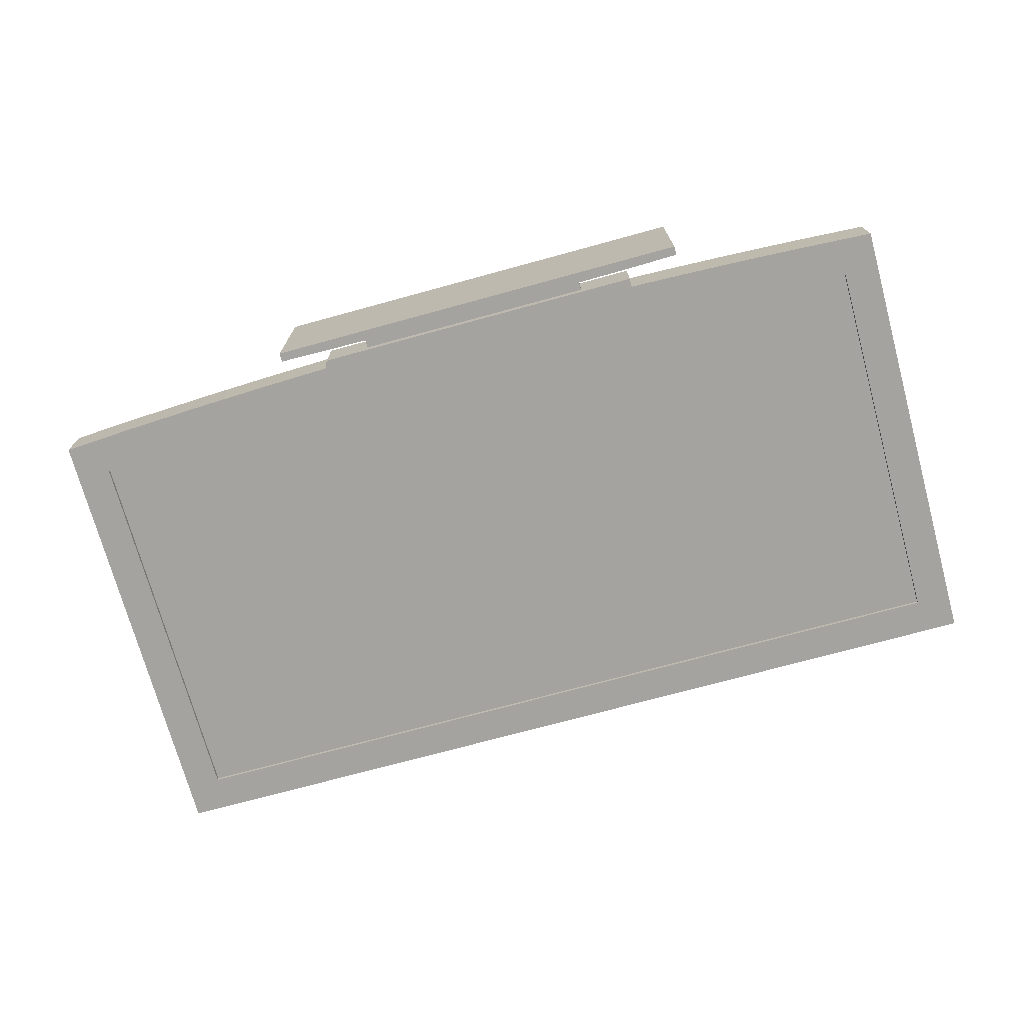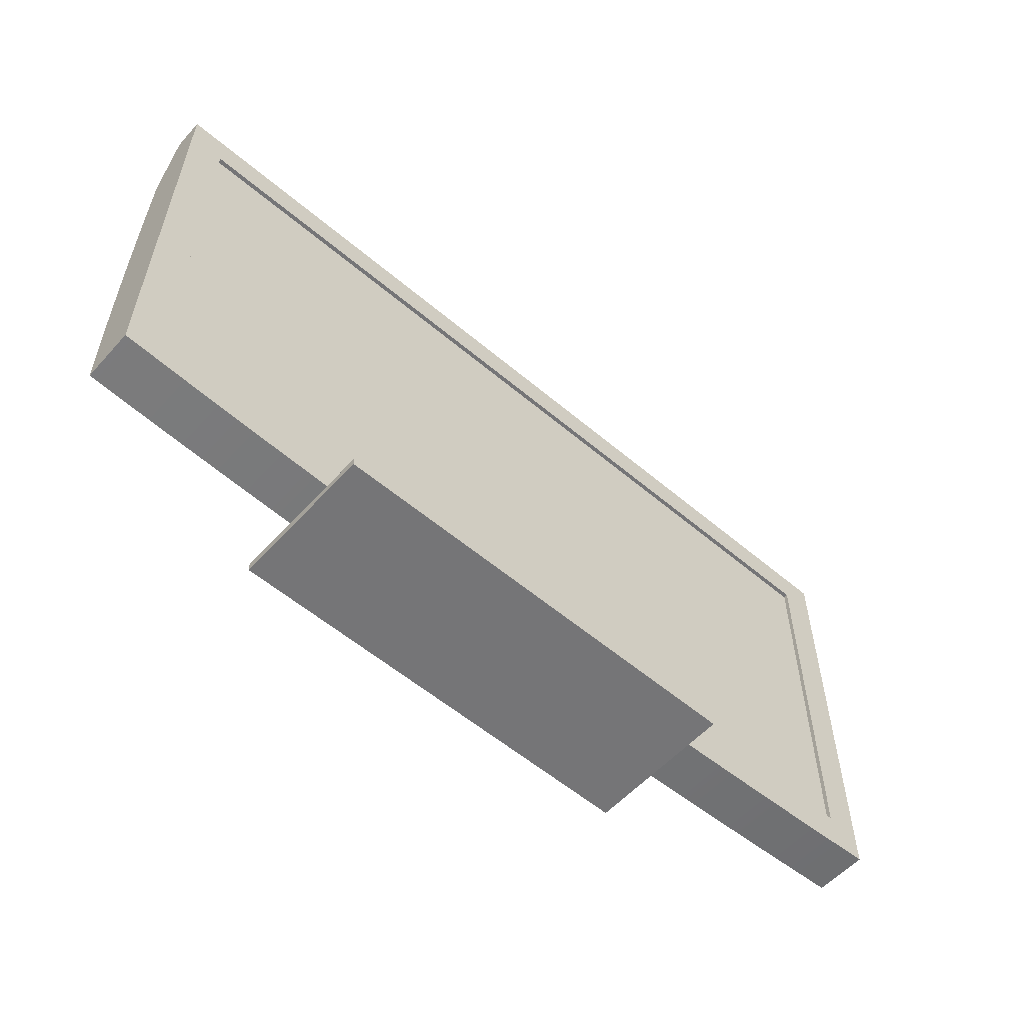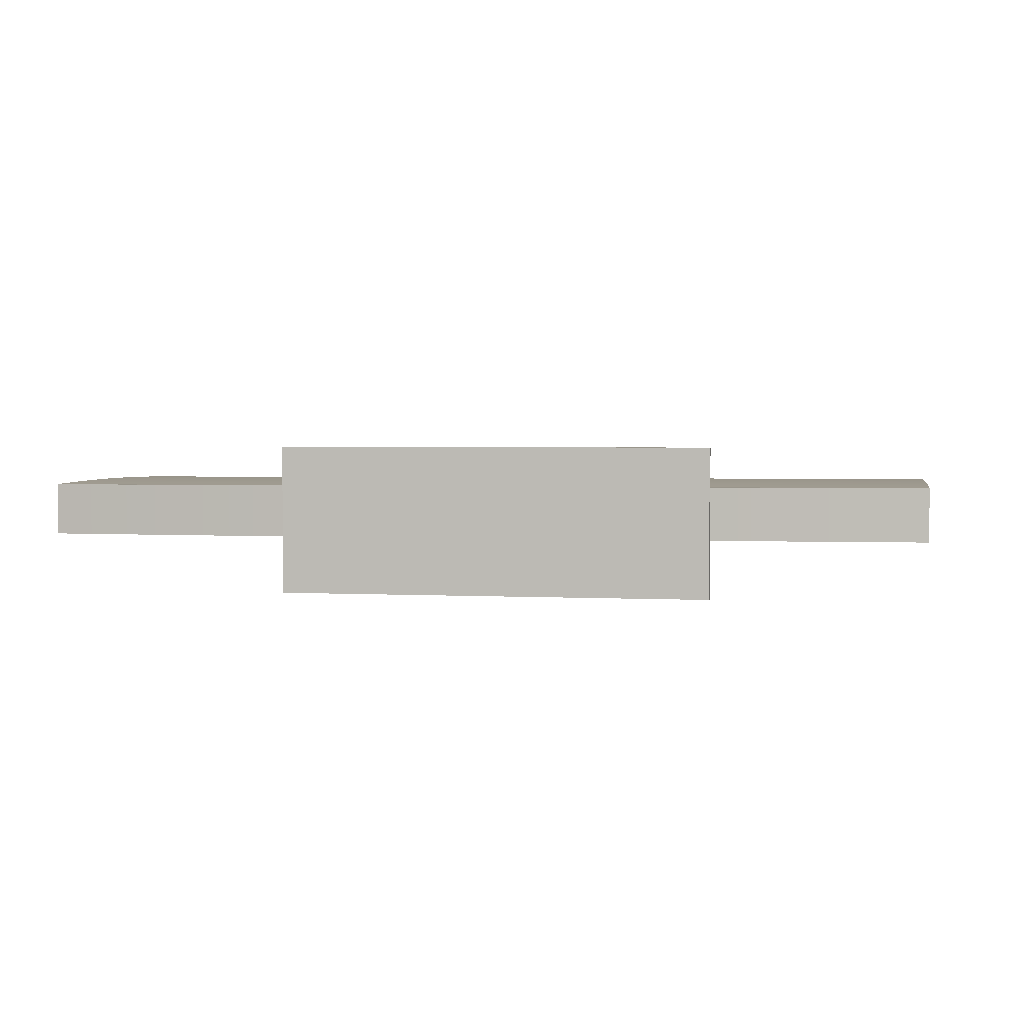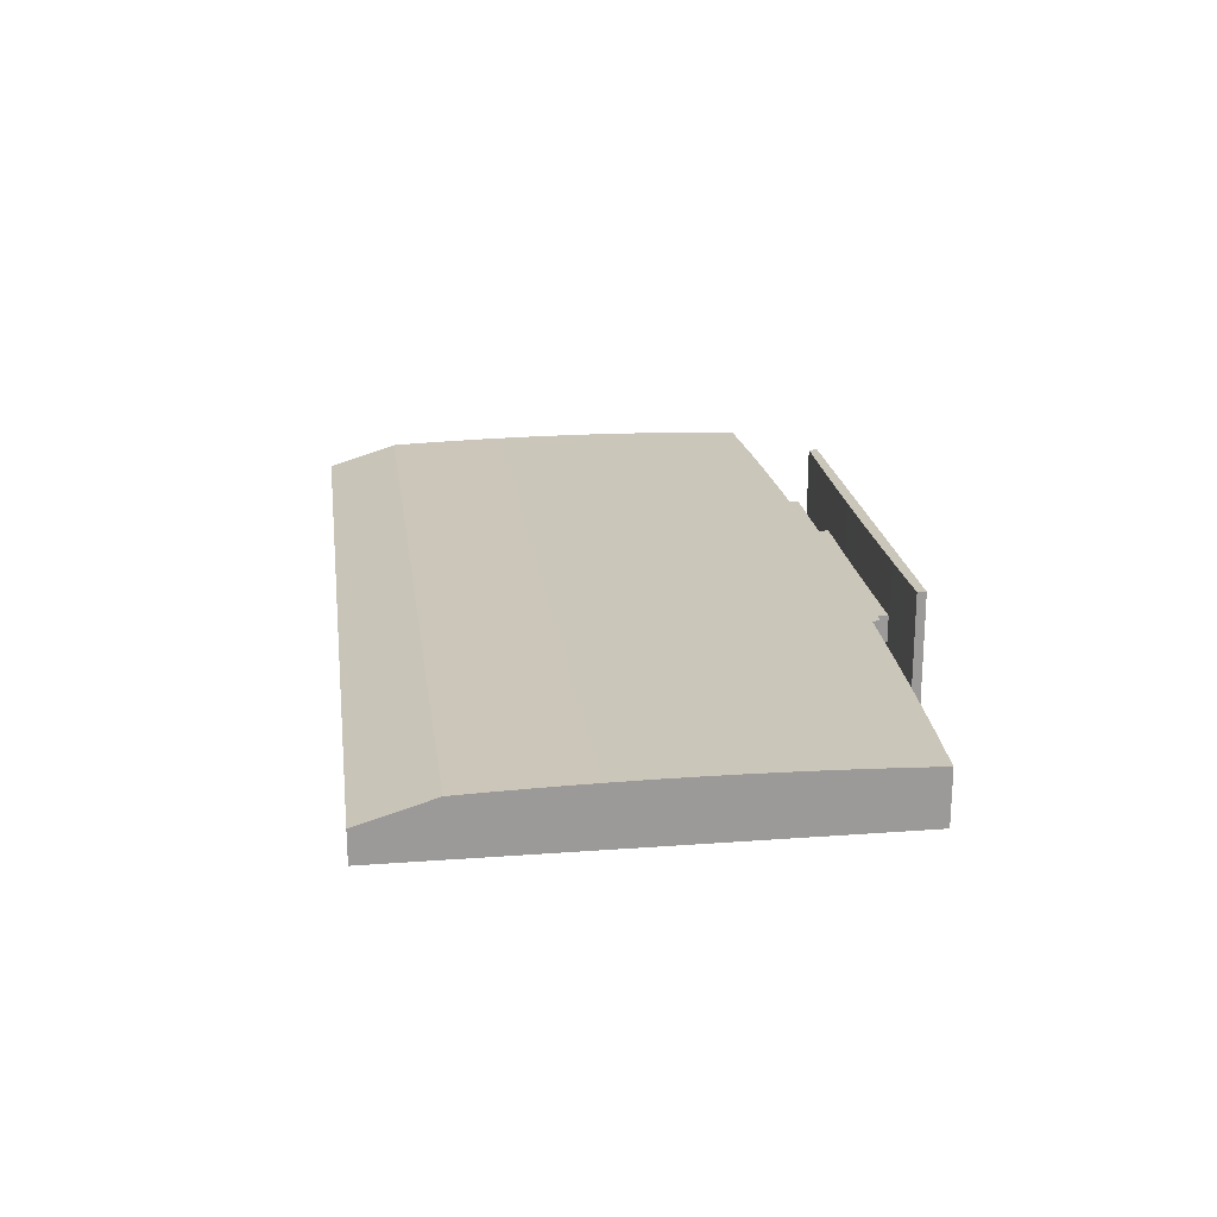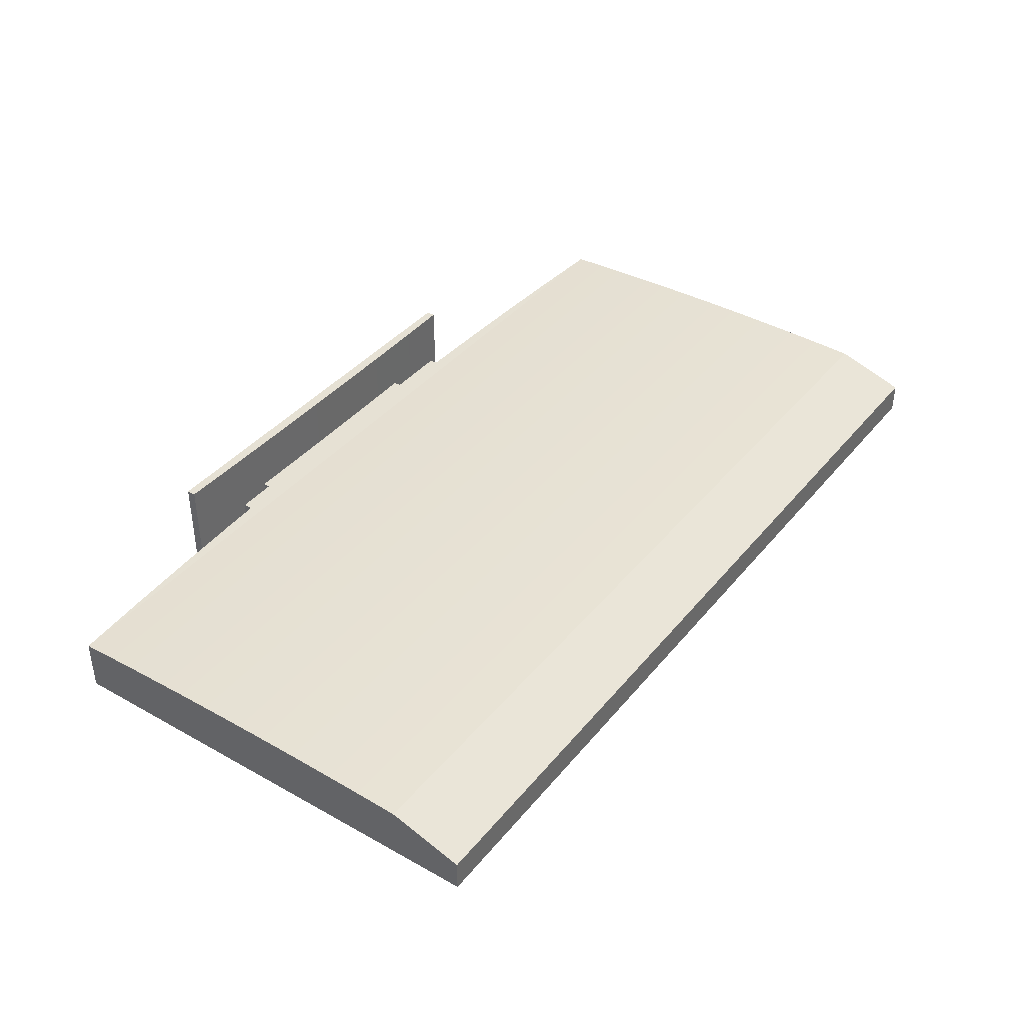
<metadata>
{"format":"obj","ext":"obj","renderer":"f3d","projection":"perspective","resolution":1024,"background":"white","views":[{"elev":-73.0,"azim":15.3,"up":"+Z"},{"elev":-56.6,"azim":138.5,"up":"+Y"},{"elev":2.2,"azim":11.3,"up":"+Z"},{"elev":21.1,"azim":-97.6,"up":"+Z"},{"elev":39.3,"azim":124.9,"up":"+Z"}]}
</metadata>
<code>
v 0.2928 -0.03729 -0.02006
v 0.2895 -0.02452 -0.02006
v 0.2897 -0.02355 -0.02006
v 0.2892 -0.02542 -0.02006
v 0.2895 -0.02258 -0.02006
v 0.2886 -0.0262 -0.02006
v 0.3309 -0.01039 -0.02006
v 0.2878 -0.02679 -0.02006
v 0.3645 -0.03152 -0.02006
v 0.2892 -0.02168 -0.02006
v 0.2869 -0.02717 -0.02006
v 0.3645 0.3937 -0.02006
v 0.2886 -0.0209 -0.02006
v 0.221 -0.04201 -0.02006
v 0.3309 0.3601 -0.02006
v 0.3645 -0.01321 0.03117
v 0.2878 -0.02031 -0.02006
v 0.2859 -0.02729 -0.02006
v -0.4979 0.3937 -0.02006
v 0.3309 0.3601 -0.016
v 0.3645 -0.04399 0.03002
v 0.3645 0.01758 0.0321
v 0.3645 -0.04399 -0.02006
v 0.2927 -0.04823 -0.02006
v 0.2869 -0.01993 -0.02006
v 0.285 -0.02717 -0.02006
v -0.4643 0.3601 -0.02006
v -0.4979 0.3937 0.009099
v 0.3309 -0.01039 -0.016
v -0.4979 -0.01321 0.03117
v 0.3645 0.04838 0.03283
v -0.4979 0.01758 0.0321
v 0.2927 -0.04823 0.03002
v 0.2209 -0.0517 -0.02006
v 0.2859 -0.01981 -0.02006
v 0.2841 -0.02679 -0.02006
v -0.4979 -0.03152 -0.02006
v 0.3645 0.3937 0.009099
v -0.4979 0.3256 0.03002
v -0.4643 -0.01039 -0.016
v -0.4643 0.3601 -0.016
v -0.4979 -0.04399 0.03002
v 0.3645 0.07918 0.03335
v -0.4979 0.04838 0.03283
v 0.2209 -0.0517 0.03002
v -0.4643 -0.01039 -0.02006
v 0.1491 -0.04568 -0.02006
v 0.2833 -0.0262 -0.02006
v 0.3645 0.3256 0.03002
v -0.4979 0.2948 0.03117
v -0.4979 -0.04399 -0.02006
v 0.3645 0.11 0.03367
v -0.4979 0.07918 0.03335
v 0.149 -0.0544 -0.02006
v 0.2822 -0.02355 -0.02006
v 0.07721 -0.0483 -0.02006
v 0.285 -0.01993 -0.02006
v 0.2827 -0.02542 -0.02006
v -0.4262 -0.03729 -0.02006
v 0.3645 0.2948 0.03117
v -0.4979 0.264 0.0321
v -0.4261 -0.04823 0.03002
v 0.3645 0.1408 0.03376
v -0.4979 0.11 0.03367
v 0.149 -0.0544 0.03002
v 0.2823 -0.02258 -0.02006
v 0.2823 -0.02452 -0.02006
v 0.005261 -0.04988 -0.02006
v 0.2841 -0.02031 -0.02006
v -0.3544 -0.04201 -0.02006
v 0.3645 0.264 0.0321
v -0.4979 0.2332 0.03283
v -0.4261 -0.04823 -0.02006
v -0.3543 -0.0517 0.03002
v 0.3645 0.1716 0.03367
v -0.4979 0.1408 0.03376
v 0.1169 -0.05527 0.03002
v 0.1169 -0.05527 -0.02006
v 0.2827 -0.02168 -0.02006
v -0.0667 -0.0504 -0.02006
v 0.2833 -0.0209 -0.02006
v -0.2825 -0.04568 -0.02006
v 0.3645 0.2332 0.03283
v -0.4979 0.2024 0.03335
v -0.2824 -0.0544 0.03002
v 0.3645 0.2024 0.03335
v -0.4979 0.1716 0.03367
v 0.07713 -0.05633 0.03002
v 0.1169 -0.06384 -0.02006
v 0.07713 -0.05633 -0.02006
v -0.1387 -0.04988 -0.02006
v -0.2106 -0.0483 -0.02006
v -0.3543 -0.0517 -0.02006
v -0.2105 -0.05633 0.03002
v 0.005221 -0.05749 0.03002
v 0.1169 -0.06384 0.03002
v -0.2075 -0.06384 -0.02006
v 0.005221 -0.05749 -0.02006
v -0.1386 -0.05749 0.03002
v -0.2824 -0.0544 -0.02006
v -0.0667 -0.05788 0.03002
v -0.2075 -0.06384 0.03002
v 0.0659 -0.06384 -0.007921
v 0.0659 -0.06384 0.01625
v -0.0667 -0.05788 -0.02006
v -0.2105 -0.05633 -0.02006
v -0.1642 -0.06384 0.01625
v -0.1642 -0.06384 -0.007921
v -0.1386 -0.05749 -0.02006
v 0.0659 -0.08428 0.01625
v -0.1642 -0.08428 -0.007921
v 0.0659 -0.08428 -0.007921
v -0.1642 -0.08428 0.01625
v 0.0659 -0.0927 0.01625
v -0.1642 -0.0927 -0.002388
v 0.0659 -0.0927 -0.002388
v 0.1665 -0.0927 -0.002388
v -0.1642 -0.0927 -0.007921
v -0.243 -0.0927 -0.07235
v 0.0659 -0.0927 -0.007921
v -0.1642 -0.0927 0.01625
v 0.1665 -0.0927 0.06757
v 0.1665 -0.0927 -0.07235
v -0.243 -0.0927 -0.002388
v -0.243 -0.0927 0.06757
v 0.1665 -0.08428 -0.07235
v 0.1324 -0.08371 0.06757
v 0.1665 -0.08428 0.06757
v -0.243 -0.08428 0.06757
v 0.1324 -0.08371 -0.07235
v 0.09824 -0.08324 0.06757
v -0.243 -0.08428 -0.07235
v 0.09824 -0.08324 -0.07235
v -0.2089 -0.08371 0.06757
v 0.06411 -0.08288 0.06757
v -0.2089 -0.08371 -0.07235
v 0.06411 -0.08288 -0.07235
v -0.1748 -0.08324 0.06757
v 0.02999 -0.08262 0.06757
v -0.1748 -0.08324 -0.07235
v 0.02999 -0.08262 -0.07235
v -0.1406 -0.08288 0.06757
v -0.004133 -0.08246 0.06757
v -0.1406 -0.08288 -0.07235
v -0.004133 -0.08246 -0.07235
v -0.1065 -0.08262 0.06757
v -0.03826 -0.08241 0.06757
v -0.1065 -0.08262 -0.07235
v -0.03826 -0.08241 -0.07235
v -0.07239 -0.08246 0.06757
v -0.07239 -0.08246 -0.07235
g mesh1_mesh1-geometry
f 1 2 3
f 2 1 4
f 5 1 3
f 4 1 6
f 7 1 5
f 6 1 8
f 7 9 1
f 7 5 10
f 8 1 11
f 9 7 12
f 7 10 13
f 11 1 14
f 15 12 7
f 16 9 12
f 7 13 17
f 11 14 18
f 12 15 19
f 7 20 15
f 21 9 16
f 16 12 22
f 9 21 23
f 21 24 23
f 7 17 25
f 18 14 26
f 19 15 27
f 28 12 19
f 20 7 29
f 20 27 15
f 30 21 16
f 22 12 31
f 32 16 22
f 24 21 33
f 33 34 24
f 7 25 35
f 26 14 36
f 19 27 37
f 12 28 38
f 19 39 28
f 7 40 29
f 27 20 41
f 21 30 42
f 16 32 30
f 31 12 43
f 44 22 31
f 22 44 32
f 42 33 21
f 34 33 45
f 46 14 47
f 7 35 46
f 36 14 48
f 46 37 27
f 37 30 19
f 28 49 38
f 49 12 38
f 19 50 39
f 49 28 39
f 40 7 46
f 40 27 41
f 30 51 42
f 19 30 32
f 43 12 52
f 53 31 43
f 31 53 44
f 19 32 44
f 33 42 45
f 45 54 34
f 46 55 14
f 46 47 56
f 46 35 57
f 48 14 58
f 46 59 37
f 27 40 46
f 51 30 37
f 60 12 49
f 19 61 50
f 60 39 50
f 39 60 49
f 51 62 42
f 52 12 63
f 64 43 52
f 43 64 53
f 19 44 53
f 45 42 65
f 54 45 65
f 46 66 55
f 67 14 55
f 46 56 68
f 46 57 69
f 58 14 67
f 46 70 59
f 71 12 60
f 19 72 61
f 71 50 61
f 50 71 60
f 62 51 73
f 74 42 62
f 63 12 75
f 76 52 63
f 52 76 64
f 19 53 64
f 65 42 77
f 65 78 54
f 46 79 66
f 46 68 80
f 46 69 81
f 46 82 70
f 83 12 71
f 19 84 72
f 83 61 72
f 61 83 71
f 73 74 62
f 85 42 74
f 75 12 86
f 87 63 75
f 63 87 76
f 19 64 76
f 77 42 88
f 78 65 77
f 89 90 78
f 46 81 79
f 46 80 91
f 46 92 82
f 86 12 83
f 19 87 84
f 86 72 84
f 72 86 83
f 74 73 93
f 94 42 85
f 93 85 74
f 84 75 86
f 75 84 87
f 19 76 87
f 88 42 95
f 88 96 77
f 96 78 77
f 90 89 97
f 78 96 89
f 90 97 98
f 46 91 92
f 99 42 94
f 100 94 85
f 85 93 100
f 95 42 101
f 102 88 95
f 96 88 102
f 89 103 97
f 96 104 89
f 98 97 105
f 101 42 99
f 102 99 94
f 94 100 106
f 102 95 101
f 102 107 96
f 89 104 103
f 108 97 103
f 104 96 107
f 105 97 109
f 109 97 106
f 102 101 99
f 94 97 102
f 97 94 106
f 107 102 97
f 110 103 104
f 107 97 108
f 103 111 108
f 107 110 104
f 103 110 112
f 111 107 108
f 111 103 112
f 110 107 113
f 107 111 113
f 114 115 116
f 117 114 116
f 118 119 120
f 116 118 120
f 115 114 121
f 114 122 121
f 120 117 116
f 118 116 115
f 122 114 117
f 115 119 118
f 123 120 119
f 121 124 115
f 125 121 122
f 117 120 123
f 117 126 122
f 119 115 124
f 119 126 123
f 121 125 124
f 122 127 125
f 126 117 123
f 122 126 128
f 124 129 119
f 126 119 130
f 129 124 125
f 127 122 128
f 125 127 131
f 126 127 128
f 119 129 132
f 130 119 133
f 127 126 130
f 125 134 129
f 130 131 127
f 125 131 135
f 129 136 132
f 136 119 132
f 133 119 137
f 131 130 133
f 125 138 134
f 136 129 134
f 133 135 131
f 125 135 139
f 140 119 136
f 137 119 141
f 135 133 137
f 125 142 138
f 140 134 138
f 134 140 136
f 137 139 135
f 125 139 143
f 144 119 140
f 141 119 145
f 139 137 141
f 125 146 142
f 144 138 142
f 138 144 140
f 141 143 139
f 125 143 147
f 148 119 144
f 145 119 149
f 143 141 145
f 125 150 146
f 148 142 146
f 142 148 144
f 145 147 143
f 125 147 150
f 151 119 148
f 149 119 151
f 147 145 149
f 151 146 150
f 146 151 148
f 149 150 147
f 150 149 151
g mesh1_mesh1-geometry
f 3 2 1
f 4 1 2
f 3 5 2
f 3 1 5
f 6 1 4
f 4 2 5
f 5 1 7
f 8 1 6
f 6 4 13
f 10 4 5
f 1 9 7
f 10 5 7
f 11 1 8
f 8 6 13
f 13 4 10
f 12 7 9
f 1 24 9
f 13 10 7
f 14 1 11
f 11 8 17
f 17 8 13
f 7 12 15
f 12 9 16
f 23 9 24
f 14 24 1
f 17 13 7
f 18 14 11
f 25 11 17
f 19 15 12
f 15 20 7
f 16 9 21
f 22 12 16
f 23 21 9
f 23 24 21
f 34 24 14
f 25 17 7
f 26 14 18
f 18 11 25
f 27 15 19
f 19 12 28
f 29 7 20
f 15 27 20
f 16 21 30
f 31 12 22
f 22 16 32
f 33 21 24
f 24 34 33
f 47 34 14
f 35 25 7
f 36 14 26
f 26 18 35
f 35 18 25
f 37 27 19
f 38 28 12
f 28 39 19
f 29 40 7
f 41 20 27
f 42 30 21
f 30 32 16
f 43 12 31
f 31 22 44
f 32 44 22
f 21 33 42
f 45 33 34
f 54 34 47
f 47 14 46
f 46 35 7
f 48 14 36
f 36 26 57
f 57 26 35
f 27 37 46
f 19 30 37
f 38 49 28
f 38 12 49
f 39 50 19
f 39 28 49
f 46 7 40
f 41 27 40
f 42 51 30
f 32 30 19
f 52 12 43
f 43 31 53
f 44 53 31
f 44 32 19
f 45 42 33
f 34 54 45
f 56 54 47
f 14 55 46
f 56 47 46
f 57 35 46
f 58 14 48
f 48 36 69
f 69 36 57
f 37 59 46
f 46 40 27
f 37 30 51
f 49 12 60
f 50 61 19
f 50 39 60
f 49 60 39
f 42 62 51
f 63 12 52
f 52 43 64
f 53 64 43
f 53 44 19
f 65 42 45
f 65 45 54
f 78 54 56
f 55 66 46
f 55 14 67
f 68 56 46
f 69 57 46
f 67 14 58
f 58 48 81
f 81 48 69
f 59 70 46
f 37 51 59
f 60 12 71
f 61 72 19
f 61 50 71
f 60 71 50
f 73 51 62
f 62 42 74
f 75 12 63
f 63 52 76
f 64 76 52
f 64 53 19
f 77 42 65
f 54 78 65
f 90 78 56
f 66 79 46
f 55 67 66
f 68 90 56
f 80 68 46
f 81 69 46
f 67 58 79
f 79 58 81
f 70 82 46
f 59 73 70
f 51 73 59
f 71 12 83
f 72 84 19
f 72 61 83
f 71 83 61
f 62 74 73
f 74 42 85
f 86 12 75
f 75 63 87
f 76 87 63
f 76 64 19
f 88 42 77
f 77 65 78
f 78 90 89
f 77 90 78
f 78 90 77
f 79 81 46
f 66 67 79
f 98 90 68
f 80 98 68
f 91 80 46
f 82 92 46
f 70 93 82
f 73 93 70
f 83 12 86
f 84 87 19
f 84 72 86
f 83 86 72
f 93 73 74
f 85 42 94
f 74 85 93
f 86 75 84
f 87 84 75
f 87 76 19
f 95 42 88
f 77 96 88
f 90 77 88
f 88 77 90
f 77 78 96
f 97 89 90
f 89 96 78
f 98 97 90
f 95 90 98
f 98 90 95
f 105 98 80
f 91 109 80
f 92 91 46
f 82 100 92
f 93 100 82
f 94 42 99
f 85 94 100
f 100 93 85
f 101 42 95
f 95 88 102
f 90 95 88
f 88 95 90
f 102 88 96
f 97 103 89
f 89 104 96
f 105 97 98
f 98 101 95
f 95 101 98
f 101 98 105
f 105 98 101
f 109 105 80
f 106 109 91
f 92 106 91
f 100 106 92
f 99 42 101
f 94 99 102
f 109 94 99
f 99 94 109
f 106 100 94
f 101 95 102
f 96 107 102
f 103 104 89
f 103 97 108
f 107 96 104
f 109 97 105
f 105 99 101
f 101 99 105
f 99 105 109
f 109 105 99
f 106 97 109
f 94 109 106
f 106 109 94
f 99 101 102
f 102 97 94
f 106 94 97
f 97 102 107
f 104 103 110
f 108 97 107
f 108 111 103
f 104 110 107
f 112 110 103
f 108 107 111
f 112 103 111
f 113 107 110
f 114 112 110
f 110 112 114
f 113 111 107
f 112 118 111
f 111 118 112
f 113 114 110
f 110 114 113
f 116 112 114
f 114 112 116
f 118 113 111
f 111 113 118
f 118 112 120
f 120 112 118
f 114 113 121
f 121 113 114
f 112 116 120
f 120 116 112
f 116 115 114
f 116 114 117
f 115 113 118
f 118 113 115
f 120 119 118
f 120 118 116
f 113 115 121
f 121 115 113
f 121 114 115
f 121 122 114
f 116 117 120
f 115 116 118
f 117 114 122
f 118 119 115
f 119 120 123
f 115 124 121
f 122 121 125
f 123 120 117
f 122 126 117
f 124 115 119
f 123 126 119
f 124 125 121
f 125 127 122
f 123 117 126
f 128 126 122
f 119 129 124
f 130 119 126
f 125 124 129
f 128 122 127
f 131 127 125
f 128 127 126
f 132 129 119
f 133 119 130
f 130 126 127
f 129 134 125
f 127 131 130
f 135 131 125
f 132 136 129
f 132 119 136
f 137 119 133
f 133 130 131
f 134 138 125
f 134 129 136
f 131 135 133
f 139 135 125
f 136 119 140
f 141 119 137
f 137 133 135
f 138 142 125
f 138 134 140
f 136 140 134
f 135 139 137
f 143 139 125
f 140 119 144
f 145 119 141
f 141 137 139
f 142 146 125
f 142 138 144
f 140 144 138
f 139 143 141
f 147 143 125
f 144 119 148
f 149 119 145
f 145 141 143
f 146 150 125
f 146 142 148
f 144 148 142
f 143 147 145
f 150 147 125
f 148 119 151
f 151 119 149
f 149 145 147
f 150 146 151
f 148 151 146
f 147 150 149
f 151 149 150
g mesh1_mesh1-geometry
f 2 5 3
f 5 2 4
f 13 4 6
f 5 4 10
f 13 6 8
f 10 4 13
f 17 8 11
f 13 8 17
f 17 11 25
f 25 11 18
f 35 18 26
f 25 18 35
f 57 26 36
f 35 26 57
f 69 36 48
f 57 36 69
f 81 48 58
f 69 48 81
f 66 67 55
f 79 58 67
f 81 58 79
f 79 67 66
g mesh1_mesh1-geometry
f 9 24 1
f 24 9 23
f 1 24 14
f 14 24 34
f 14 34 47
f 47 34 54
f 47 54 56
f 56 54 78
f 59 51 37
f 56 78 90
f 56 90 68
f 70 73 59
f 59 73 51
f 68 90 98
f 68 98 80
f 82 93 70
f 70 93 73
f 80 98 105
f 80 109 91
f 92 100 82
f 82 100 93
f 80 105 109
f 91 109 106
f 91 106 92
f 92 106 100
g mesh1_mesh1-geometry
f 40 20 29
f 29 20 40
f 20 40 41
f 41 40 20
g mesh2_mesh2-geometry
l 110 114
g mesh3_mesh3-geometry
l 112 120
g mesh4_mesh4-geometry
l 113 121
g mesh5_mesh5-geometry
l 111 118

</code>
